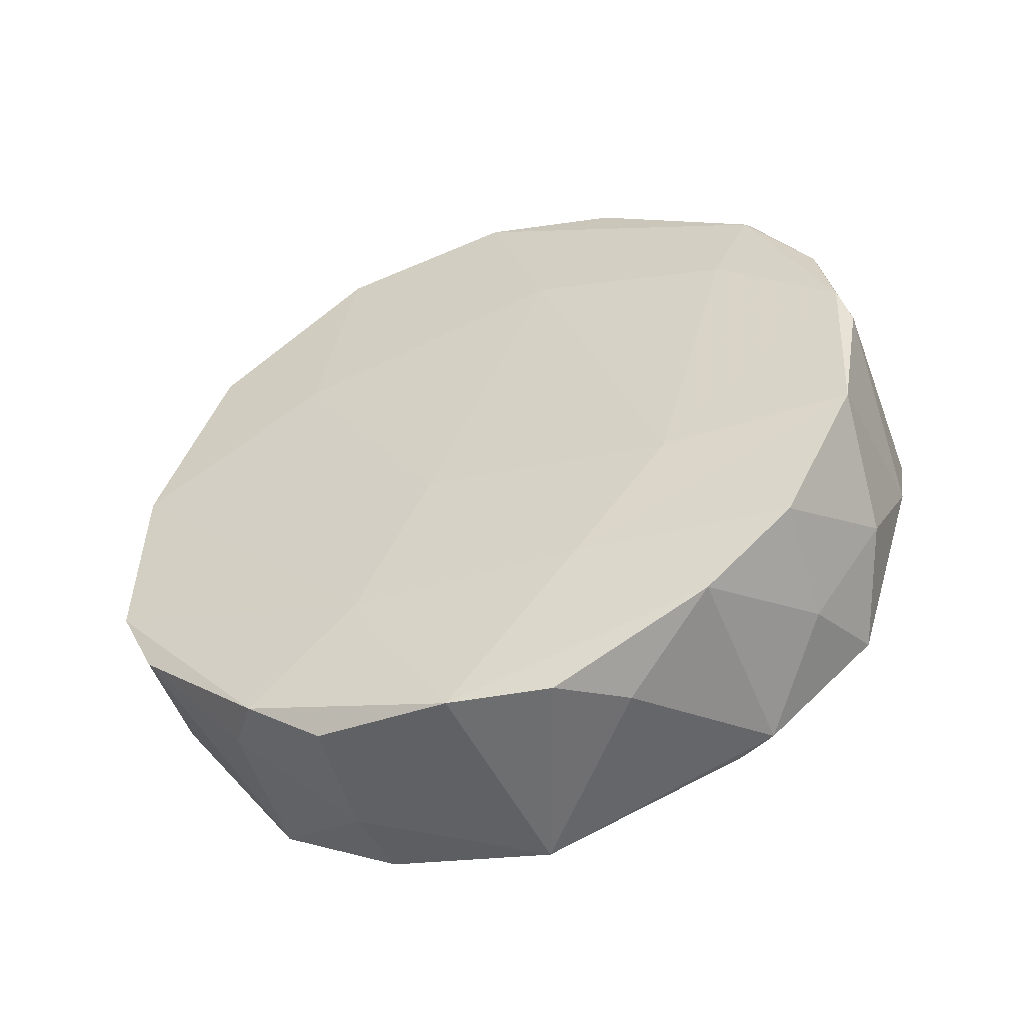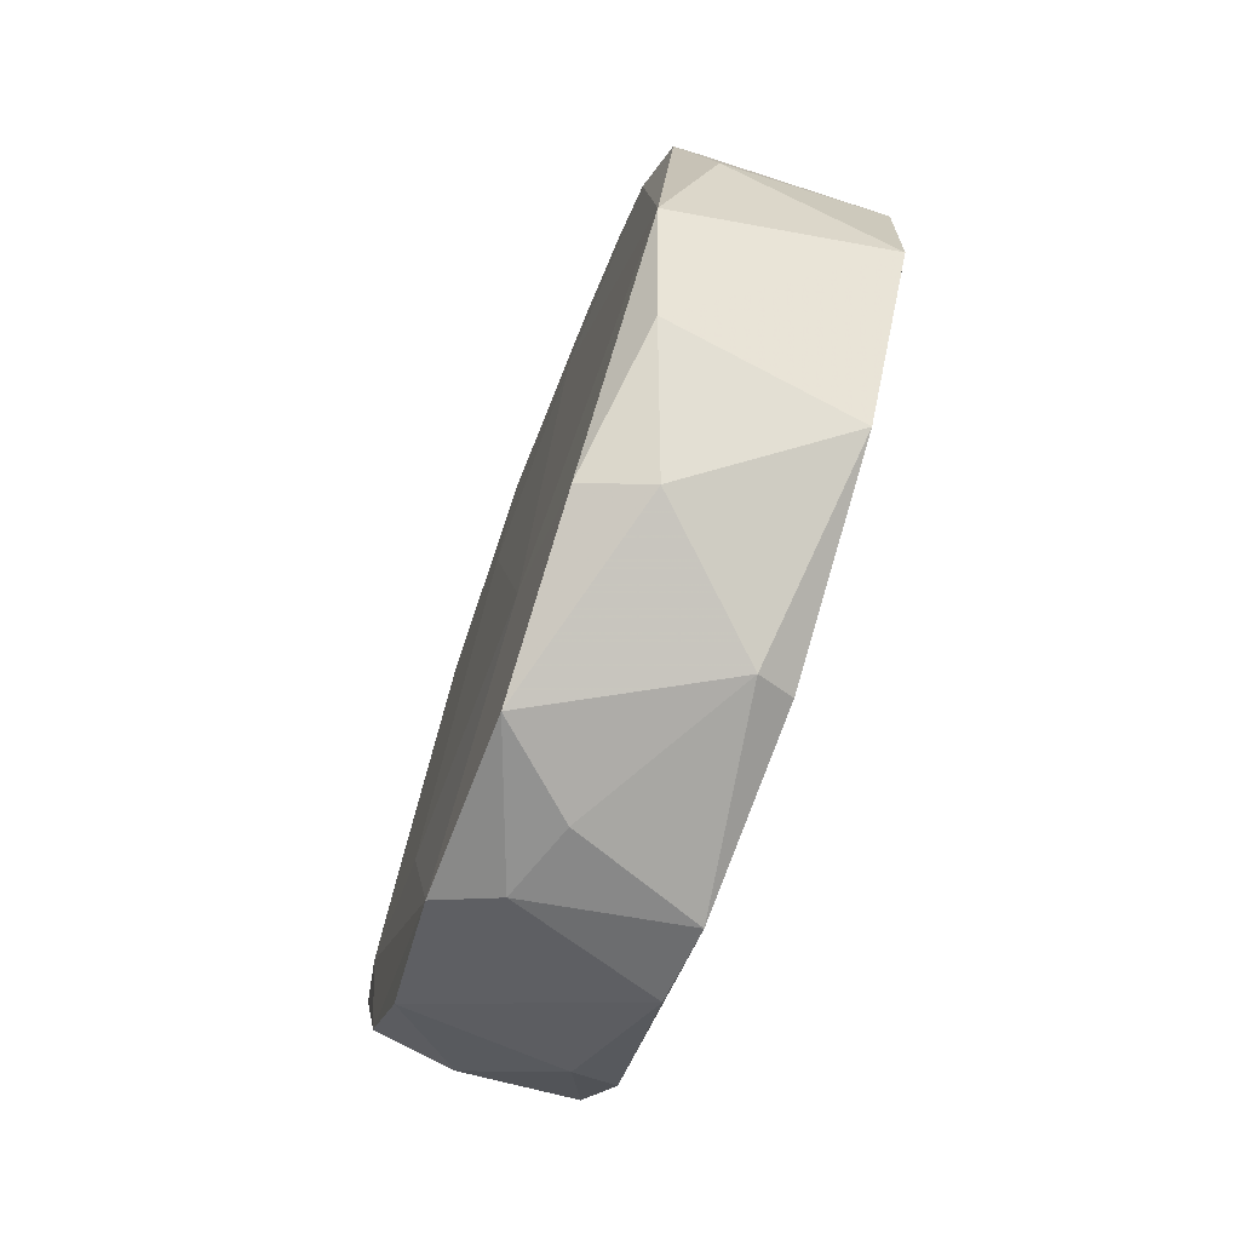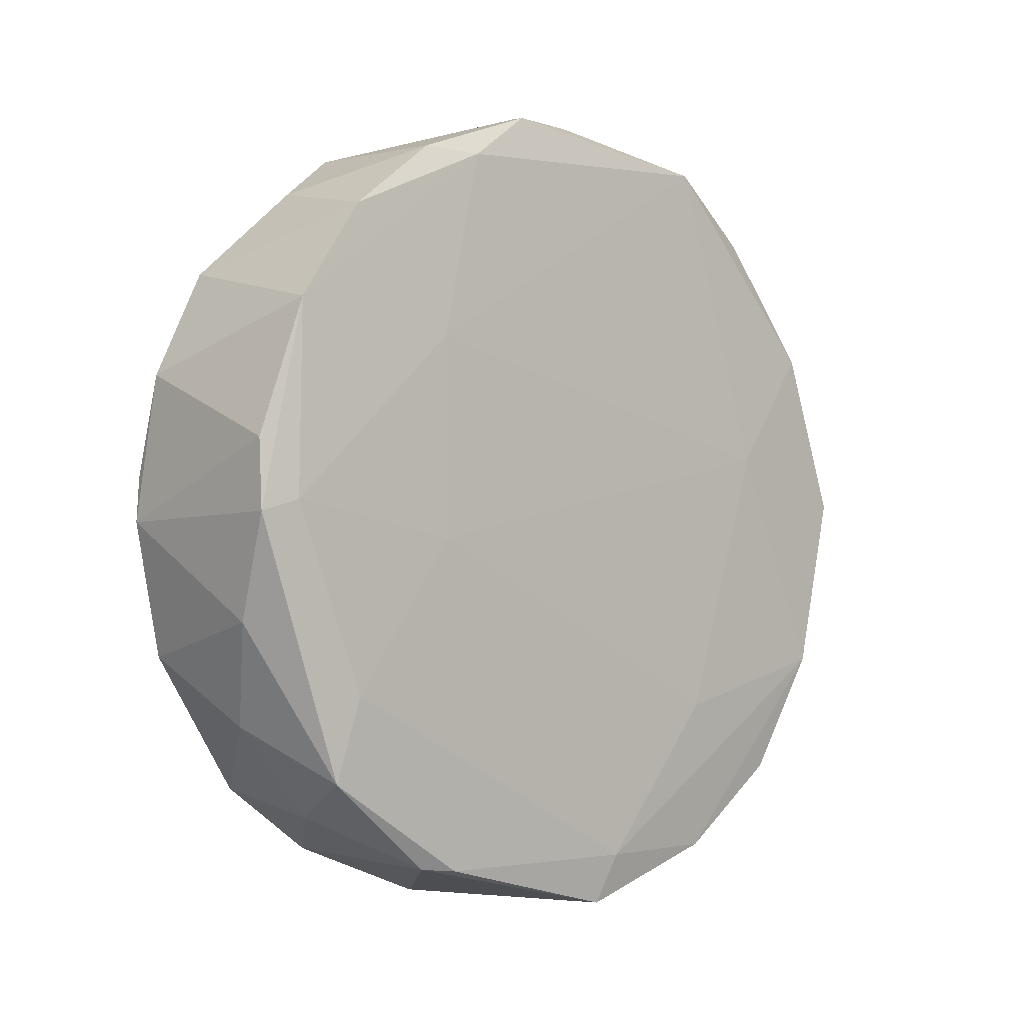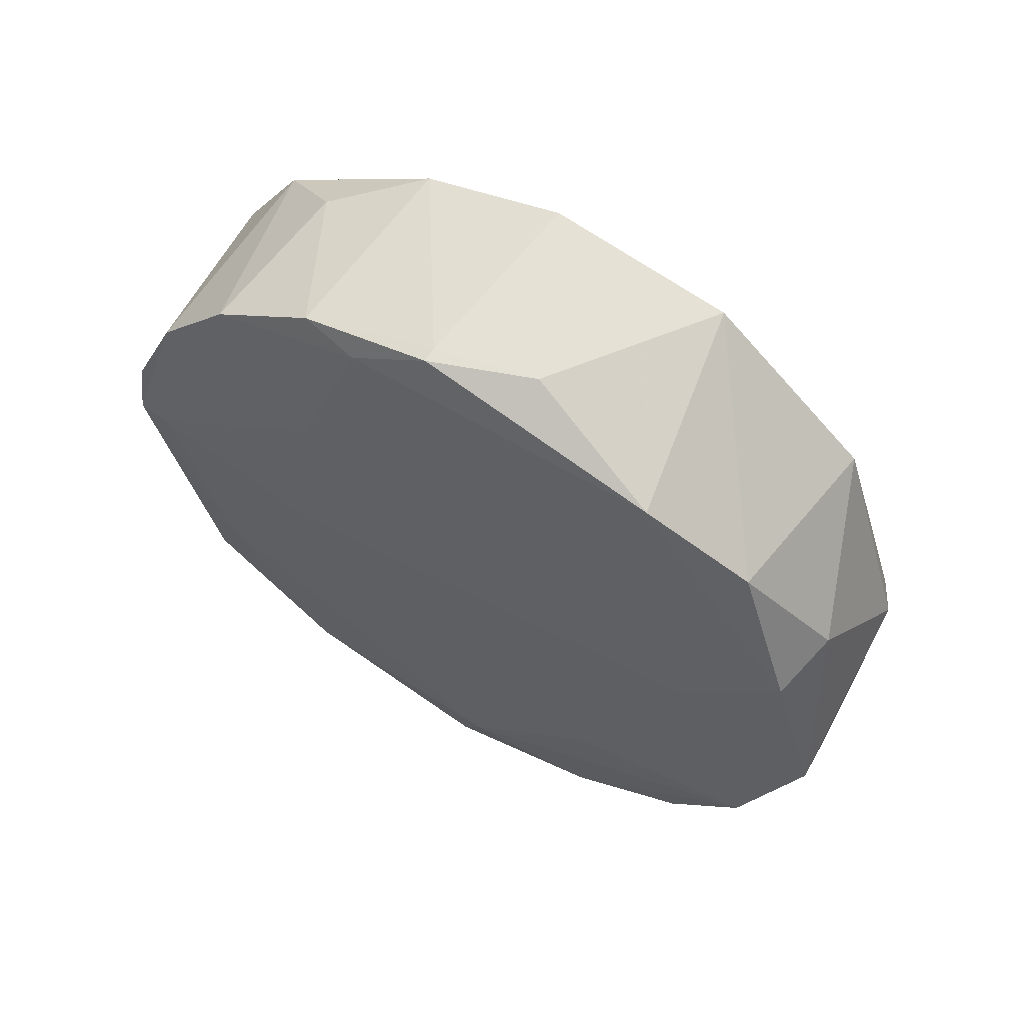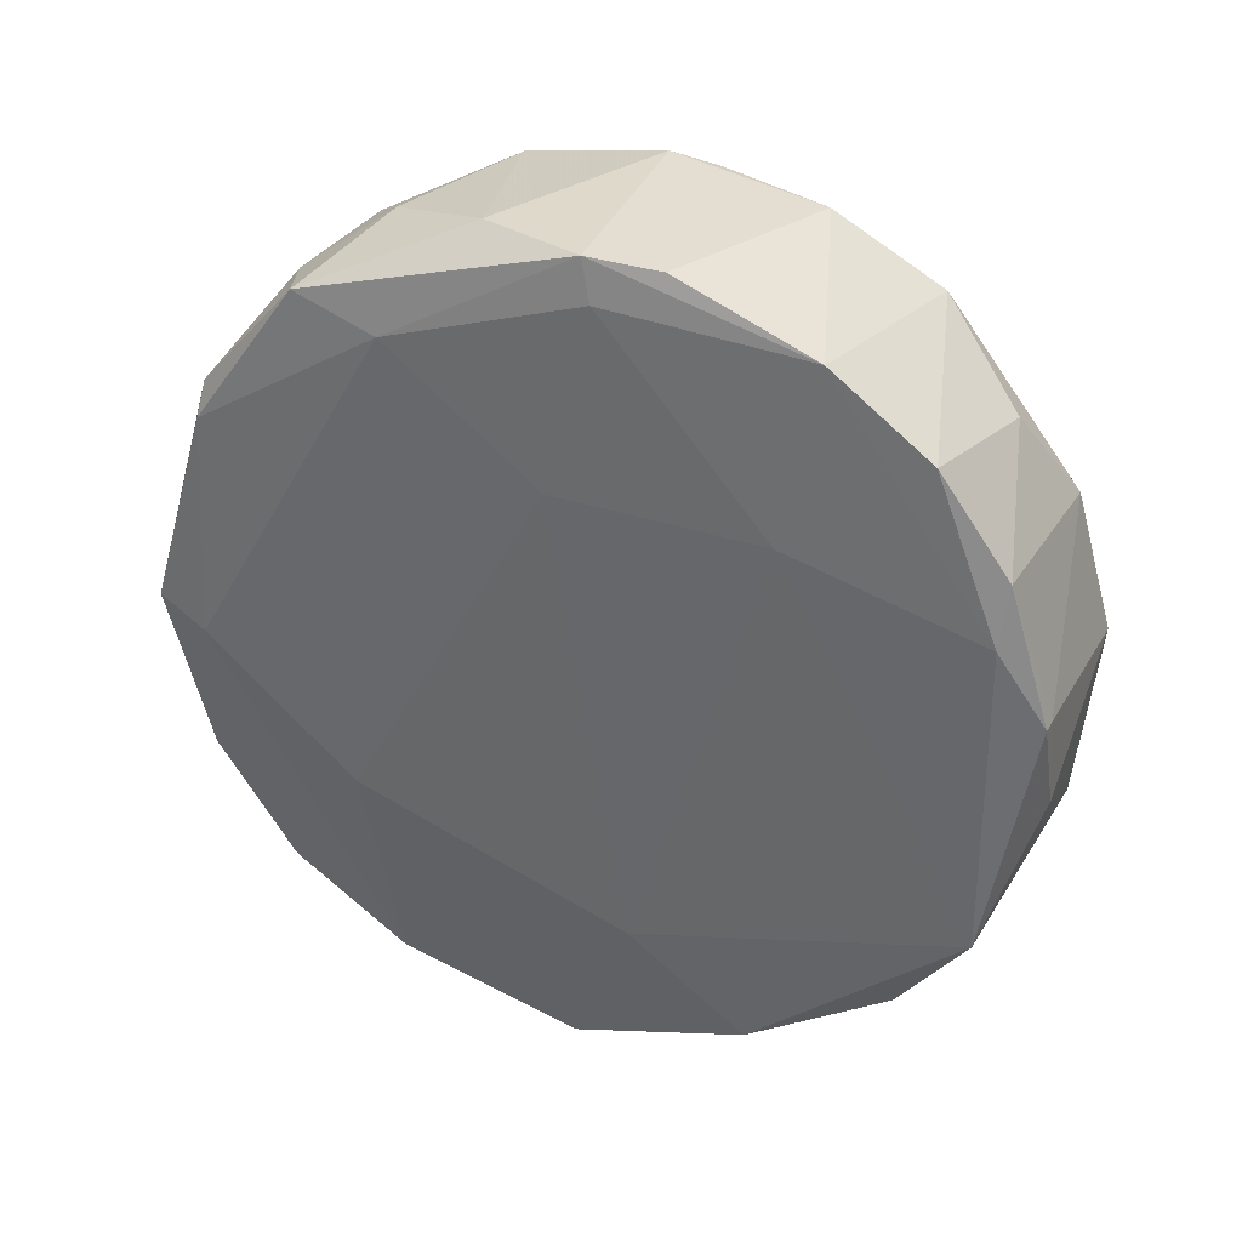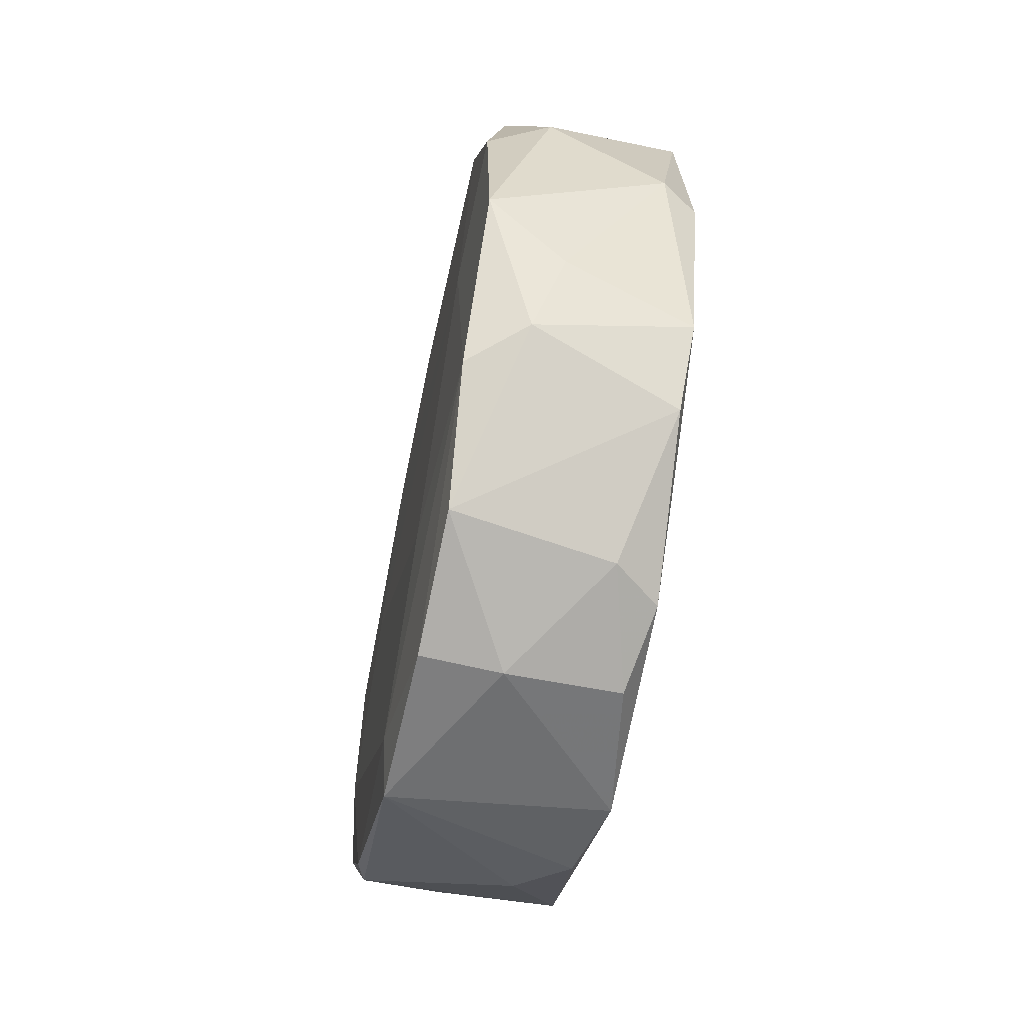
<metadata>
{"format":"obj","ext":"obj","renderer":"f3d","projection":"perspective","resolution":1024,"background":"white","views":[{"elev":-55.6,"azim":111.7,"up":"+Z"},{"elev":-77.8,"azim":-16.1,"up":"+Y"},{"elev":2.9,"azim":-131.5,"up":"+Z"},{"elev":66.1,"azim":-57.9,"up":"+Z"},{"elev":32.8,"azim":-64.8,"up":"+Y"},{"elev":-45.0,"azim":-9.4,"up":"+Z"}]}
</metadata>
<code>
o convex_0
v 0.004161 0.012 -0.01889
v -0.003263 0.002454 0.02274
v -0.004058 0.002454 0.02274
v -0.001141 -0.02247 -0.004039
v -0.007242 0.01015 -0.01862
v 0.006017 0.01757 0.0132
v 0.006548 -0.01716 0.01452
v -0.006445 0.02208 0.001257
v 0.004956 -0.01292 -0.01809
v -0.004855 -0.01981 0.009214
v -0.006445 -0.00947 -0.01995
v 0.004956 0.02102 -0.007221
v 0.006814 0.001395 0.02248
v -0.005119 0.01492 0.01717
v -0.004324 -0.01053 0.02035
v 0.004691 -0.001778 -0.02234
v 0.006283 -0.02114 0.003384
v 0.006283 -0.002577 -0.004568
v -0.005916 -0.01981 -0.009608
v -0.006977 0.01784 -0.01306
v -0.006711 0.01015 -0.000592
v 0.004956 -0.01981 -0.0112
v 0.004956 0.02102 0.008155
v 0.006814 -0.008411 0.02142
v -0.006977 -0.000719 -0.02207
v 0.006017 0.008818 0.02062
v -0.005916 -0.01583 -0.01597
v -0.001407 -0.02061 0.01028
v -0.006711 -0.00921 -0.01146
v -0.005119 -0.02273 -6.3e-05
v 0.000979 0.0067 -0.02154
v -0.00565 0.0189 0.01213
v 0.006814 0.004577 0.0124
v 0.005752 0.01094 -0.007485
v -0.001673 0.02023 -0.0104
v 0.004427 -0.0222 0.004174
v -0.002202 -0.009739 -0.02075
v 0.005488 0.02182 0.002585
v -0.003263 -0.0161 0.01638
v 0.004427 0.01678 -0.01491
v 0.006814 -0.01053 0.009218
v 0.005488 -0.02167 -0.006952
v -0.001937 -0.002837 0.02274
v 0.005752 -0.006818 -0.01306
v -0.007242 0.01651 -0.008549
v -0.005916 0.009617 0.01028
v -0.00565 -0.01477 0.003115
v -0.006711 0.012 -0.01836
v -0.004324 0.02182 -0.004568
v -0.007242 -0.002047 -0.01942
v -0.004324 0.009613 0.02062
v 0.0031 0.01359 0.01823
v 0.004956 0.02235 0.000202
v -0.005916 0.02181 0.004973
v 0.005488 0.01783 0.01372
v -0.002733 -0.0214 -0.008015
v 0.006283 0.01545 0.008424
v 0.005488 0.005636 -0.01411
v -0.001937 0.01624 -0.01571
v 0.002569 -0.01478 -0.0173
v -0.006711 0.01996 0.001791
v -0.004855 0.006431 0.02036
v 0.00363 0.003514 -0.02234
v 0.003896 -0.00921 -0.02075
f 60 37 64
f 2 13 26
f 13 6 26
f 19 11 27
f 28 10 30
f 13 24 33
f 33 18 34
f 17 7 36
f 7 28 36
f 30 4 36
f 28 30 36
f 25 16 37
f 11 25 37
f 27 11 37
f 23 6 38
f 34 12 38
f 15 10 39
f 24 15 39
f 7 24 39
f 10 28 39
f 28 7 39
f 35 12 40
f 7 17 41
f 17 18 41
f 24 7 41
f 18 33 41
f 33 24 41
f 22 9 42
f 17 36 42
f 36 4 42
f 2 3 43
f 13 2 43
f 3 15 43
f 24 13 43
f 15 24 43
f 9 16 44
f 18 17 44
f 42 9 44
f 17 42 44
f 20 5 45
f 8 20 45
f 29 21 45
f 10 15 47
f 29 19 47
f 21 29 47
f 19 30 47
f 30 10 47
f 15 46 47
f 46 21 47
f 5 20 48
f 25 5 48
f 1 31 48
f 31 25 48
f 20 8 49
f 12 35 49
f 35 20 49
f 11 19 50
f 5 25 50
f 25 11 50
f 19 29 50
f 45 5 50
f 29 45 50
f 3 2 51
f 2 26 51
f 51 26 52
f 14 51 52
f 38 12 53
f 23 38 53
f 49 8 53
f 12 49 53
f 8 32 54
f 32 23 54
f 53 8 54
f 23 53 54
f 6 23 55
f 26 6 55
f 32 14 55
f 23 32 55
f 52 26 55
f 14 52 55
f 19 27 56
f 27 22 56
f 4 30 56
f 30 19 56
f 42 4 56
f 22 42 56
f 6 13 57
f 13 33 57
f 33 34 57
f 38 6 57
f 34 38 57
f 16 1 58
f 12 34 58
f 34 18 58
f 1 40 58
f 40 12 58
f 44 16 58
f 18 44 58
f 20 35 59
f 40 1 59
f 35 40 59
f 48 20 59
f 1 48 59
f 9 22 60
f 22 27 60
f 27 37 60
f 32 8 61
f 8 45 61
f 45 21 61
f 21 46 61
f 46 32 61
f 15 3 62
f 14 32 62
f 46 15 62
f 32 46 62
f 3 51 62
f 51 14 62
f 1 16 63
f 16 25 63
f 31 1 63
f 25 31 63
f 16 9 64
f 37 16 64
f 9 60 64

</code>
